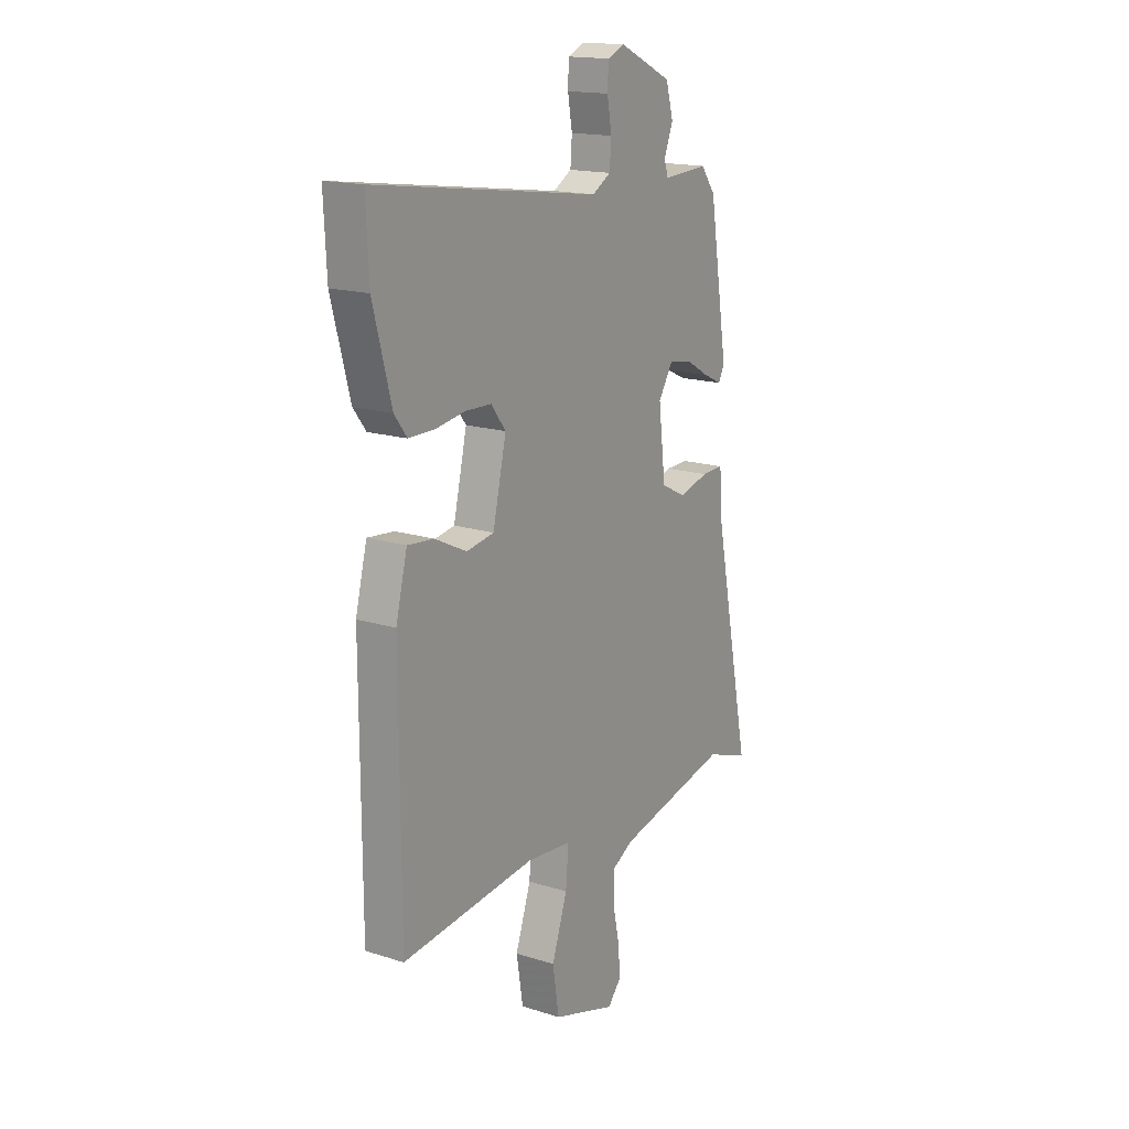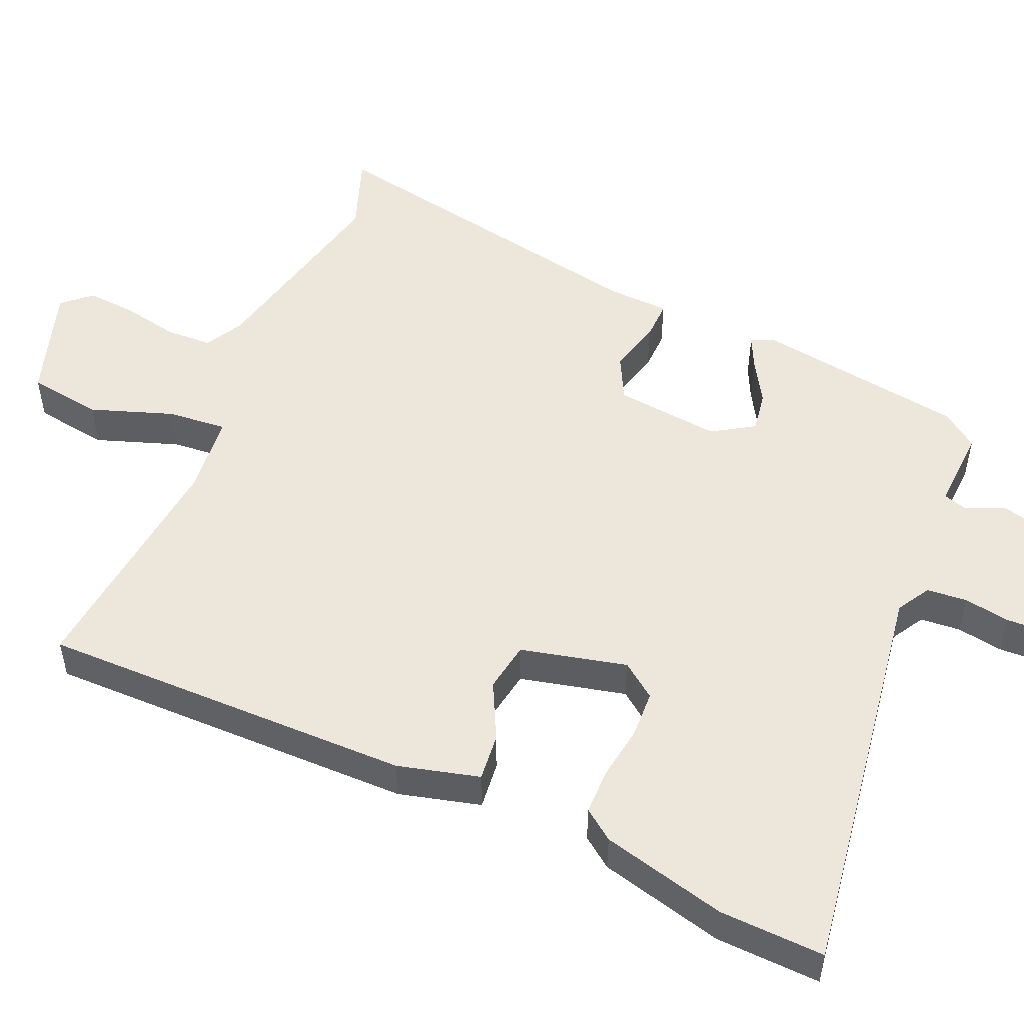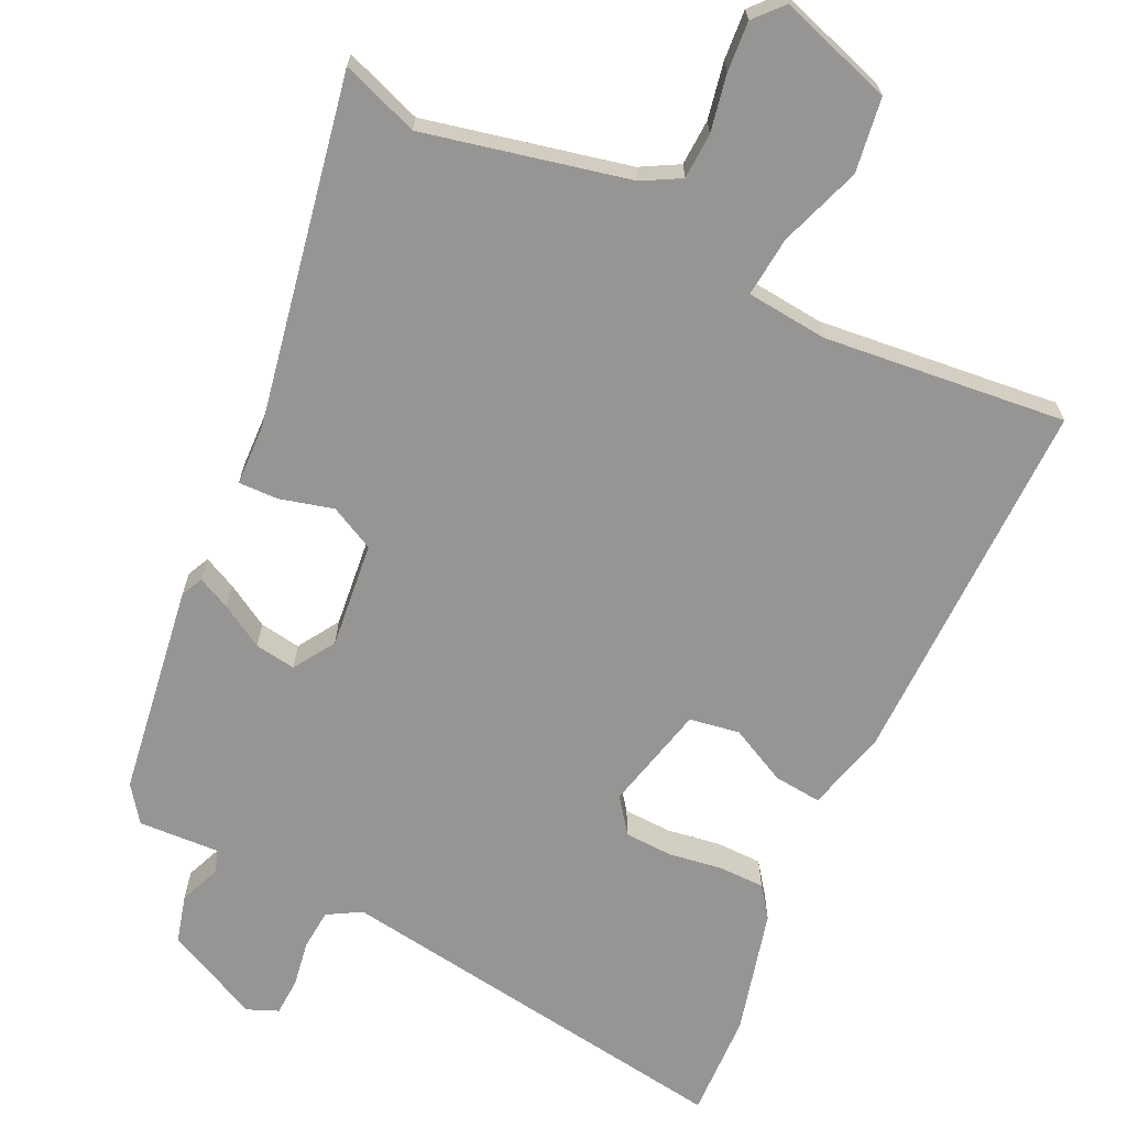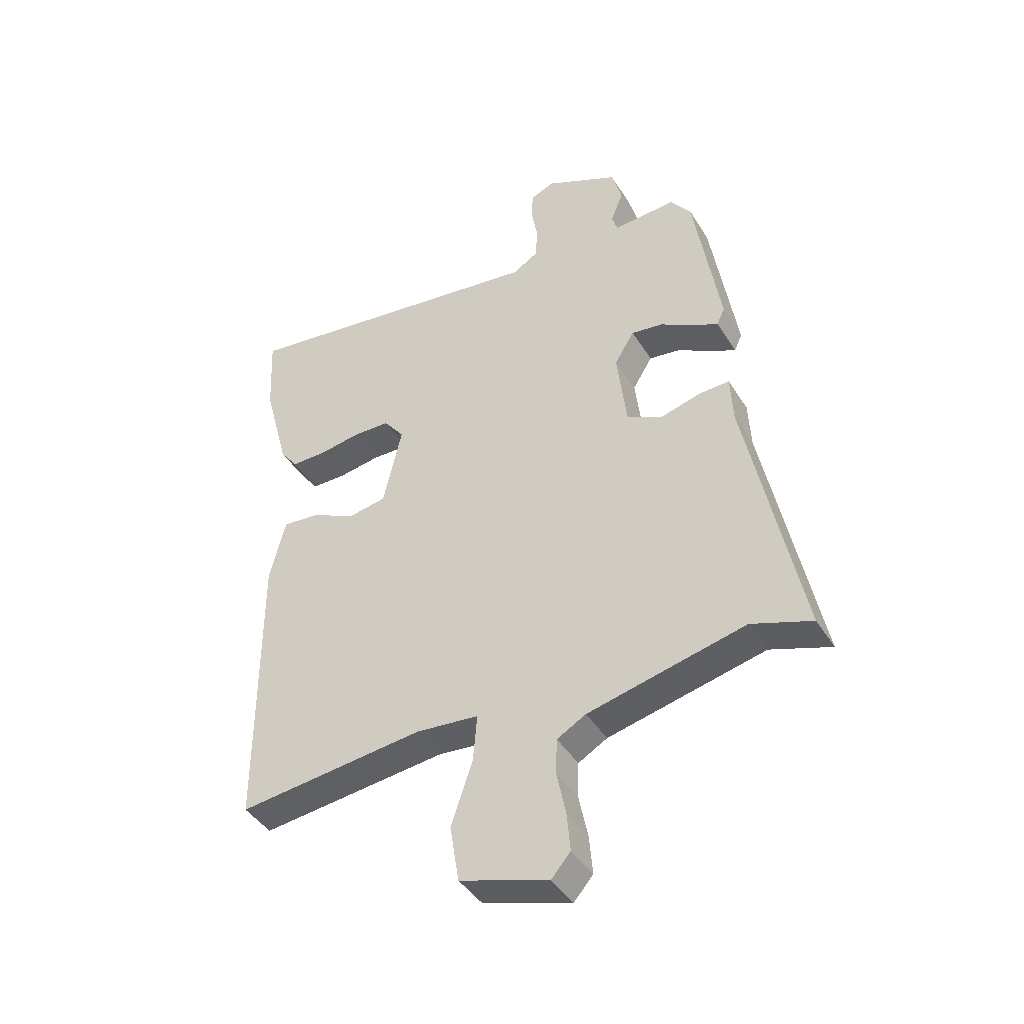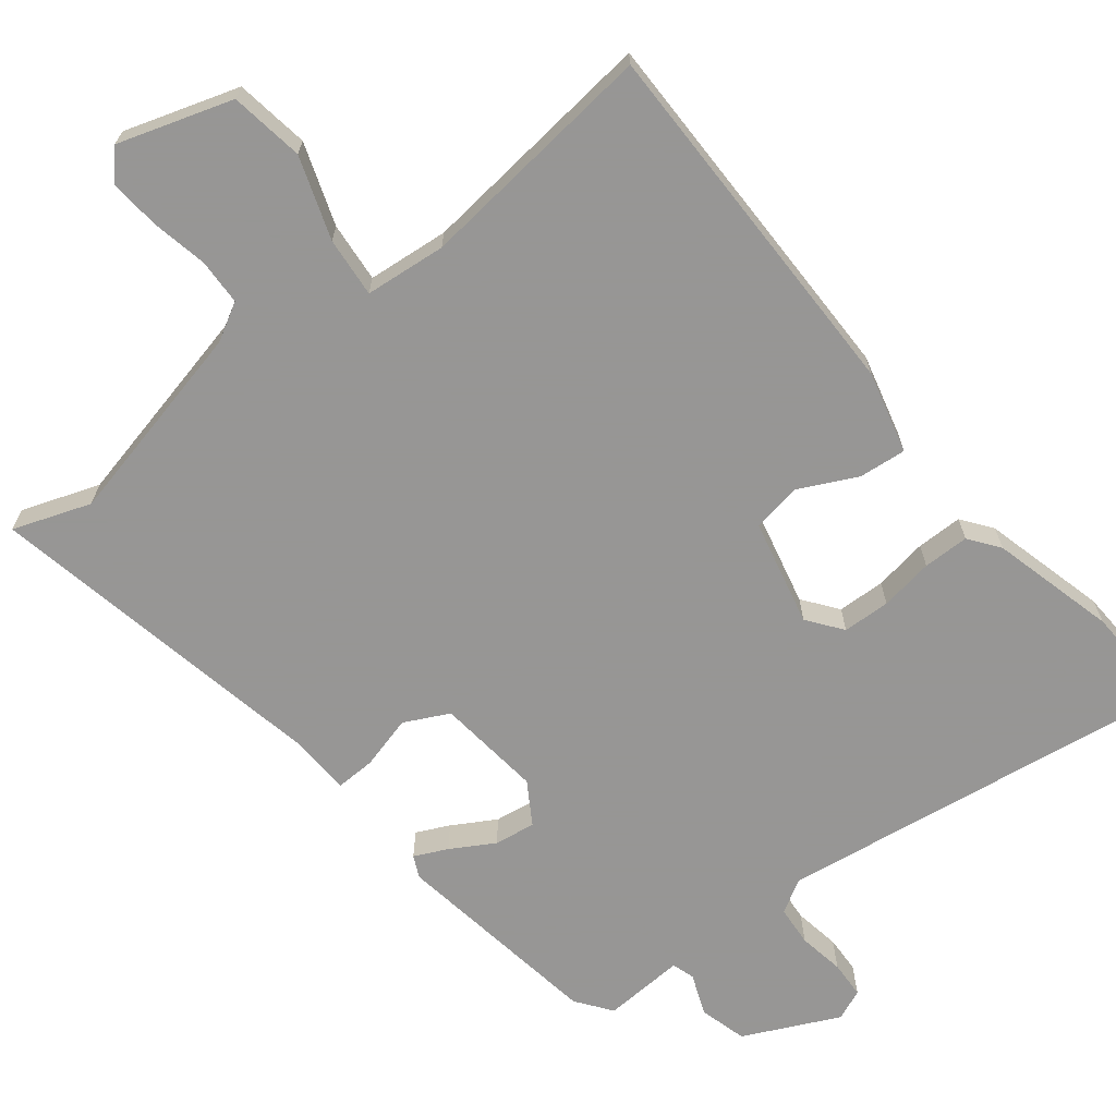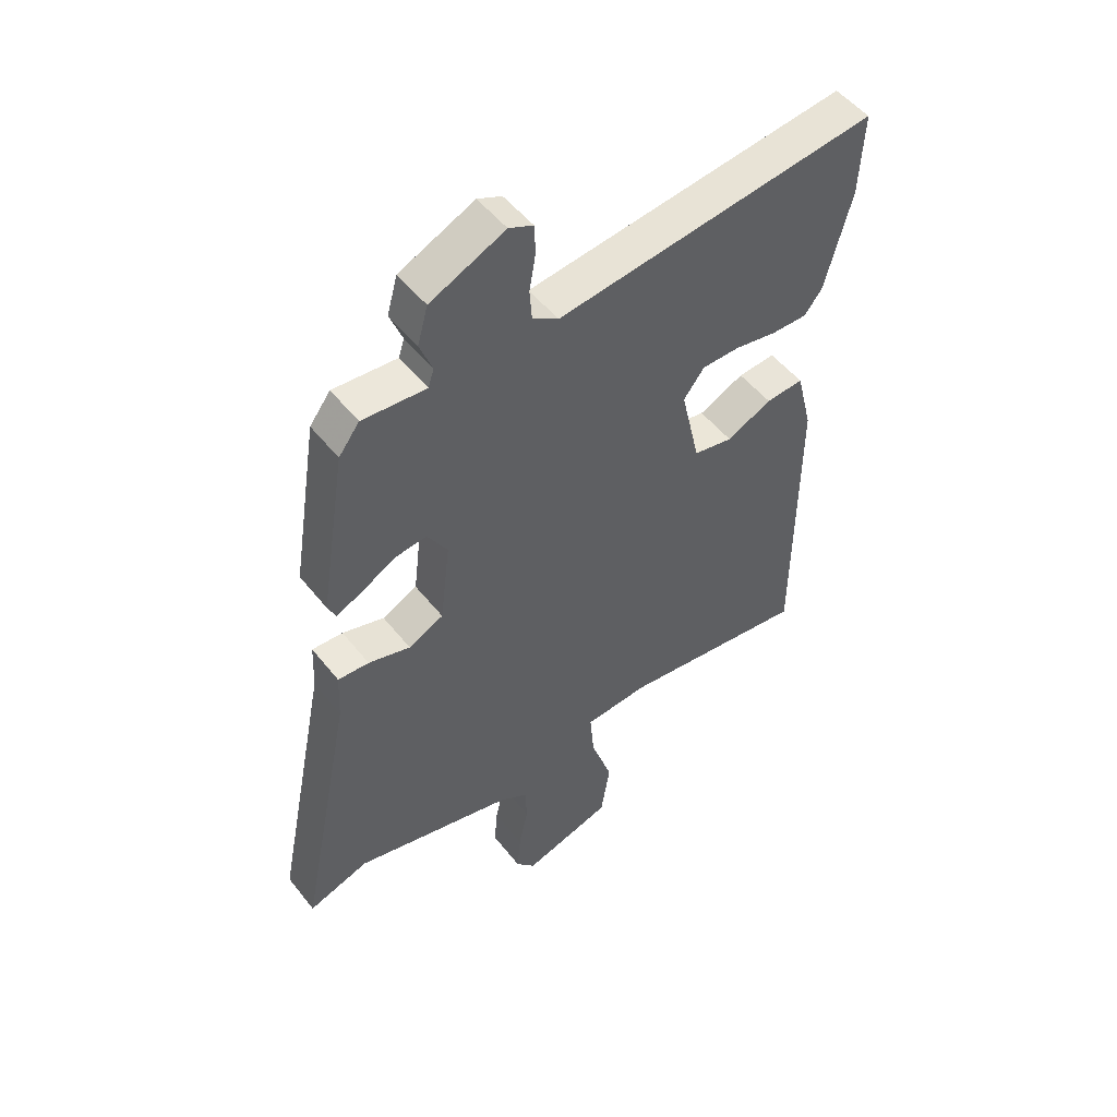
<metadata>
{"format":"obj","ext":"obj","renderer":"f3d","projection":"perspective","resolution":1024,"background":"white","views":[{"elev":16.6,"azim":-57.2,"up":"+Z"},{"elev":51.4,"azim":-67.2,"up":"+Y"},{"elev":-67.6,"azim":153.9,"up":"+Y"},{"elev":-42.6,"azim":29.5,"up":"+Z"},{"elev":-67.8,"azim":-142.0,"up":"+Y"},{"elev":50.9,"azim":143.1,"up":"+Z"}]}
</metadata>
<code>
v -0.499 0.07 0.474
v -0.506 0.07 0.617
v 0.052 0.07 0.541
v 0.097 0.07 0.568
v 0.101 0.07 0.623
v 0.09 0.07 0.686
v 0.092 0.07 0.737
v 0.134 0.07 0.755
v 0.264 0.07 0.694
v 0.282 0.07 0.629
v 0.26 0.07 0.573
v 0.27 0.07 0.542
v 0.381 0.07 0.549
v 0.417 0.07 0.501
v 0.463 0.07 0.212
v 0.449 0.07 0.182
v 0.404 0.07 0.203
v 0.345 0.07 0.237
v 0.289 0.07 0.245
v 0.254 0.07 0.188
v 0.271 0.07 0.044
v 0.332 0.07 0.014
v 0.405 0.07 0.034
v 0.459 0.07 0.036
v 0.463 0.07 -0.048
v 0.558 0.07 -0.52
v 0.452 0.07 -0.483
v 0.175 0.07 -0.548
v 0.124 0.07 -0.577
v 0.122 0.07 -0.64
v 0.138 0.07 -0.717
v 0.144 0.07 -0.785
v 0.11 0.07 -0.824
v -0.046 0.07 -0.775
v -0.062 0.07 -0.674
v -0.024 0.07 -0.562
v -0.017 0.07 -0.48
v -0.128 0.07 -0.47
v -0.457 0.07 -0.508
v -0.458 0.07 0.001
v -0.43 0.07 0.113
v -0.365 0.07 0.107
v -0.287 0.07 0.069
v -0.219 0.07 0.081
v -0.186 0.07 0.226
v -0.222 0.07 0.273
v -0.287 0.07 0.275
v -0.36 0.07 0.263
v -0.423 0.07 0.263
v -0.454 0.07 0.304
v -0.499 0 0.474
v -0.506 0 0.617
v 0.052 0 0.541
v 0.097 0 0.568
v 0.101 0 0.623
v 0.09 0 0.686
v 0.092 0 0.737
v 0.134 0 0.755
v 0.264 0 0.694
v 0.282 0 0.629
v 0.26 0 0.573
v 0.27 0 0.542
v 0.381 0 0.549
v 0.417 0 0.501
v 0.463 0 0.212
v 0.449 0 0.182
v 0.404 0 0.203
v 0.345 0 0.237
v 0.289 0 0.245
v 0.254 0 0.188
v 0.271 0 0.044
v 0.332 0 0.014
v 0.405 0 0.034
v 0.459 0 0.036
v 0.463 0 -0.048
v 0.558 0 -0.52
v 0.452 0 -0.483
v 0.175 0 -0.548
v 0.124 0 -0.577
v 0.122 0 -0.64
v 0.138 0 -0.717
v 0.144 0 -0.785
v 0.11 0 -0.824
v -0.046 0 -0.775
v -0.062 0 -0.674
v -0.024 0 -0.562
v -0.017 0 -0.48
v -0.128 0 -0.47
v -0.457 0 -0.508
v -0.458 0 0.001
v -0.43 0 0.113
v -0.365 0 0.107
v -0.287 0 0.069
v -0.219 0 0.081
v -0.186 0 0.226
v -0.222 0 0.273
v -0.287 0 0.275
v -0.36 0 0.263
v -0.423 0 0.263
v -0.454 0 0.304
f 47 48 49 50
f 46 47 50 1
f 40 41 42 43
f 38 39 40 43
f 37 38 43 44
f 33 34 35 36
f 33 36 37
f 30 31 32 33
f 29 30 33 37
f 28 29 37 44
f 25 26 27
f 22 23 24 25
f 22 25 27 28
f 15 16 17 18
f 13 14 15 18
f 12 13 18 19
f 11 12 19 20
f 9 10 11
f 8 9 11
f 5 6 7 8
f 4 5 8 11
f 3 4 11 20
f 46 1 2 3
f 45 46 3 20
f 44 45 20 21
f 21 22 28 44
f 100 99 98 97
f 51 100 97 96
f 93 92 91 90
f 93 90 89 88
f 94 93 88 87
f 86 85 84 83
f 87 86 83
f 83 82 81 80
f 87 83 80 79
f 94 87 79 78
f 77 76 75
f 75 74 73 72
f 78 77 75 72
f 68 67 66 65
f 68 65 64 63
f 69 68 63 62
f 70 69 62 61
f 61 60 59
f 61 59 58
f 58 57 56 55
f 61 58 55 54
f 70 61 54 53
f 53 52 51 96
f 70 53 96 95
f 71 70 95 94
f 94 78 72 71
f 1 51 52 2
f 2 52 53 3
f 3 53 54 4
f 4 54 55 5
f 5 55 56 6
f 6 56 57 7
f 7 57 58 8
f 8 58 59 9
f 9 59 60 10
f 10 60 61 11
f 11 61 62 12
f 12 62 63 13
f 13 63 64 14
f 14 64 65 15
f 15 65 66 16
f 16 66 67 17
f 17 67 68 18
f 18 68 69 19
f 19 69 70 20
f 20 70 71 21
f 21 71 72 22
f 22 72 73 23
f 23 73 74 24
f 24 74 75 25
f 25 75 76 26
f 26 76 77 27
f 27 77 78 28
f 28 78 79 29
f 29 79 80 30
f 30 80 81 31
f 31 81 82 32
f 32 82 83 33
f 33 83 84 34
f 34 84 85 35
f 35 85 86 36
f 36 86 87 37
f 37 87 88 38
f 38 88 89 39
f 39 89 90 40
f 40 90 91 41
f 41 91 92 42
f 42 92 93 43
f 43 93 94 44
f 44 94 95 45
f 45 95 96 46
f 46 96 97 47
f 47 97 98 48
f 48 98 99 49
f 49 99 100 50
f 50 100 51 1

</code>
